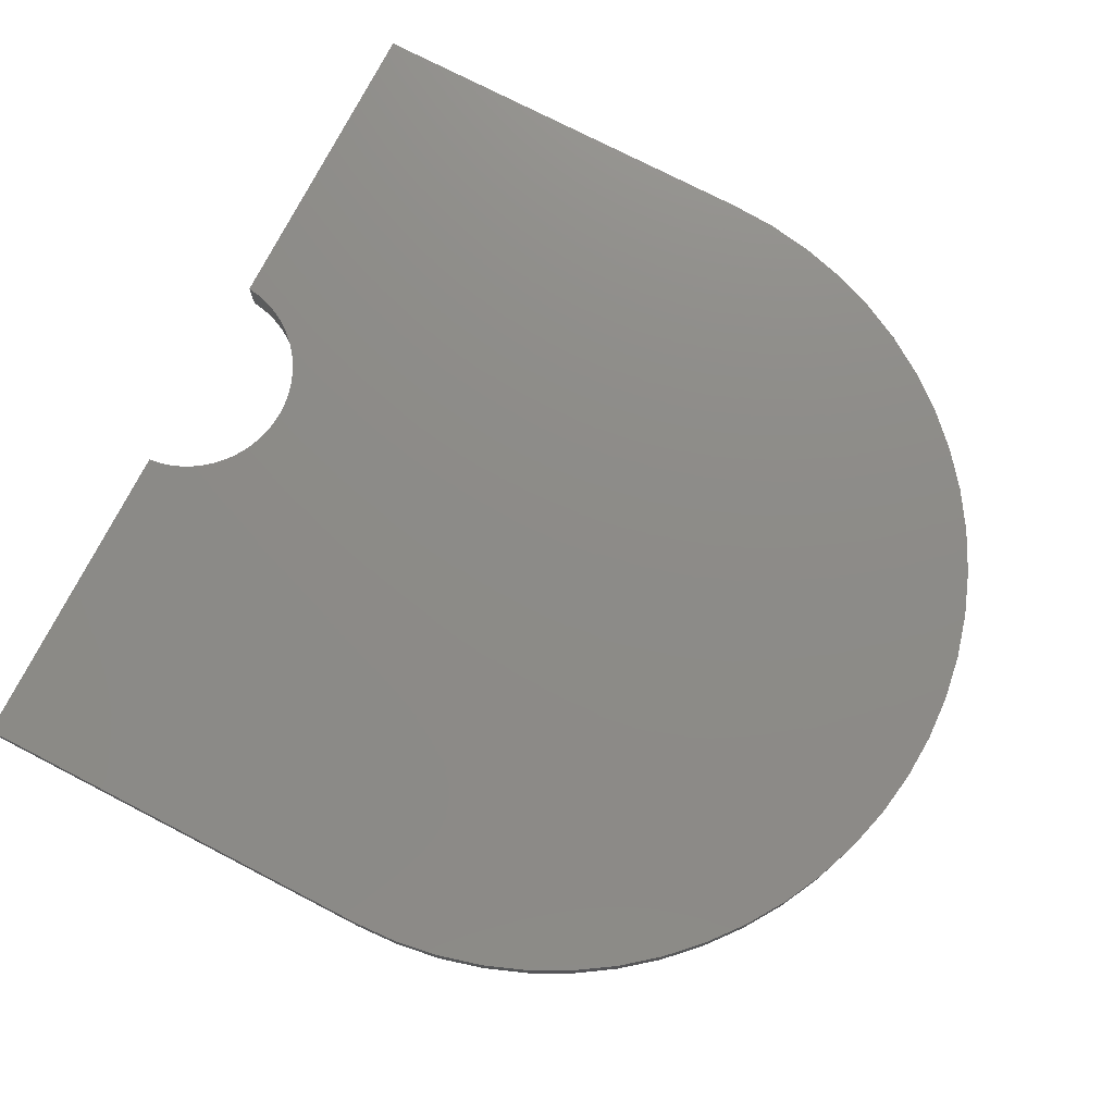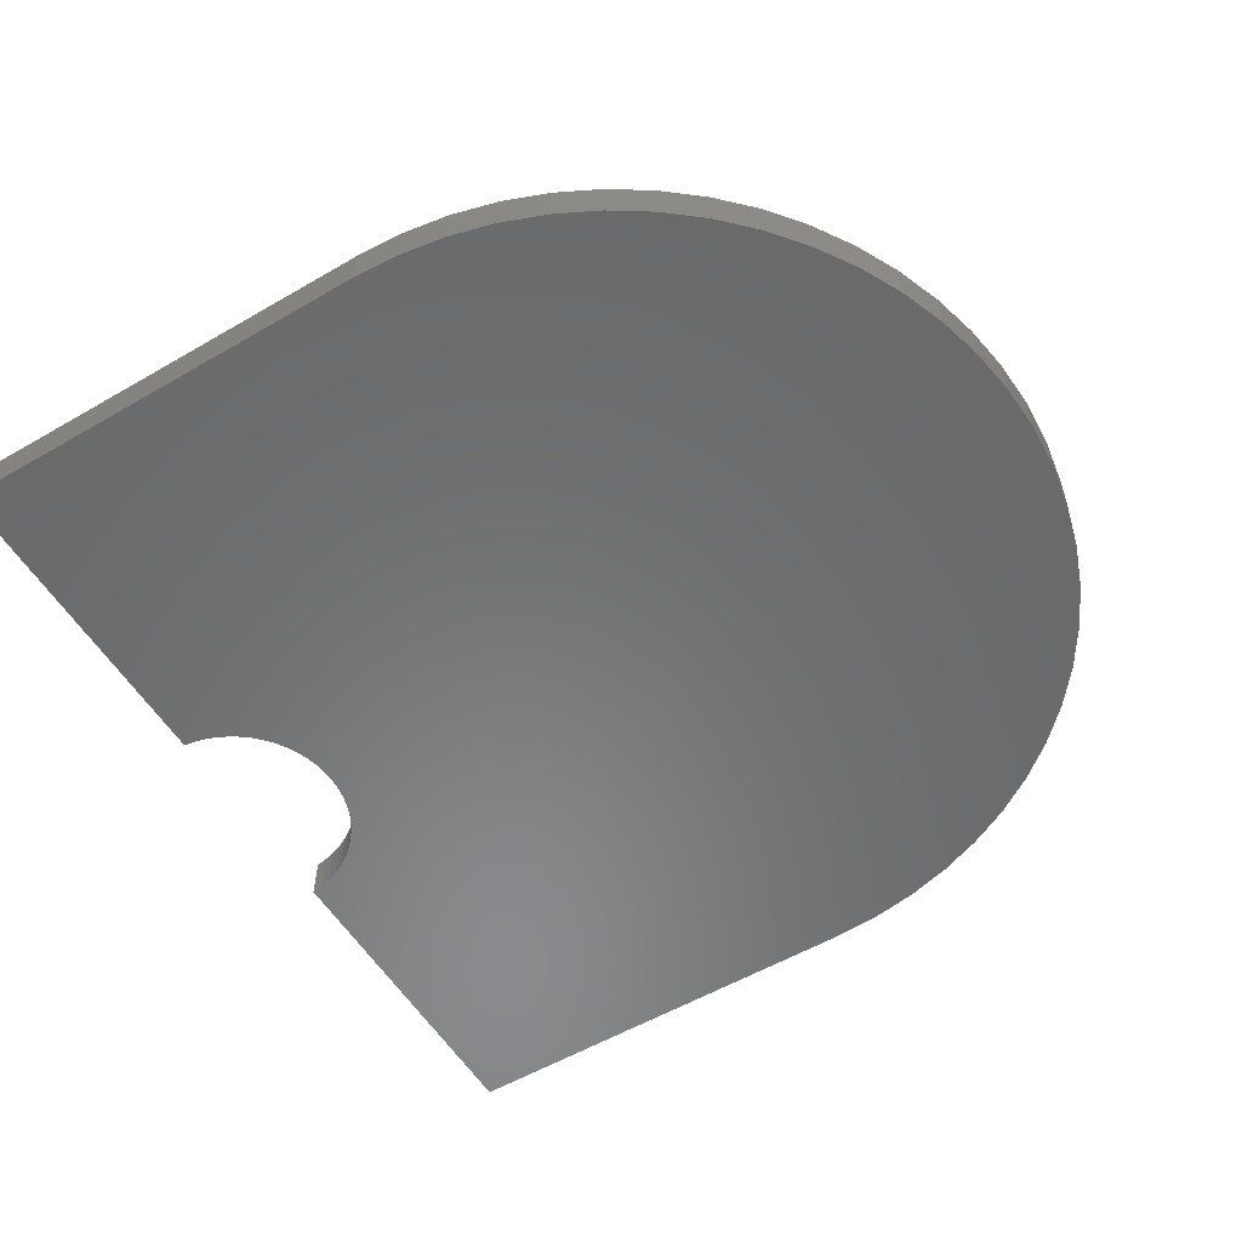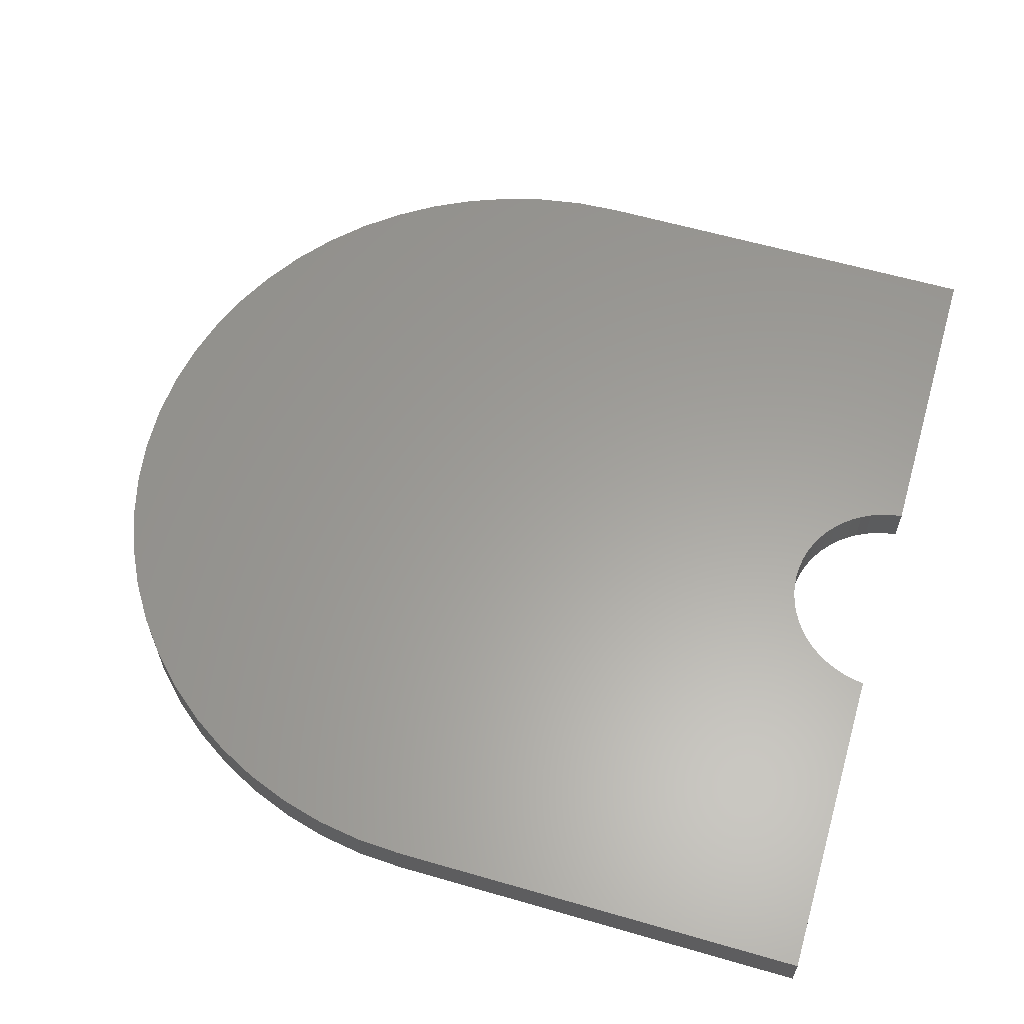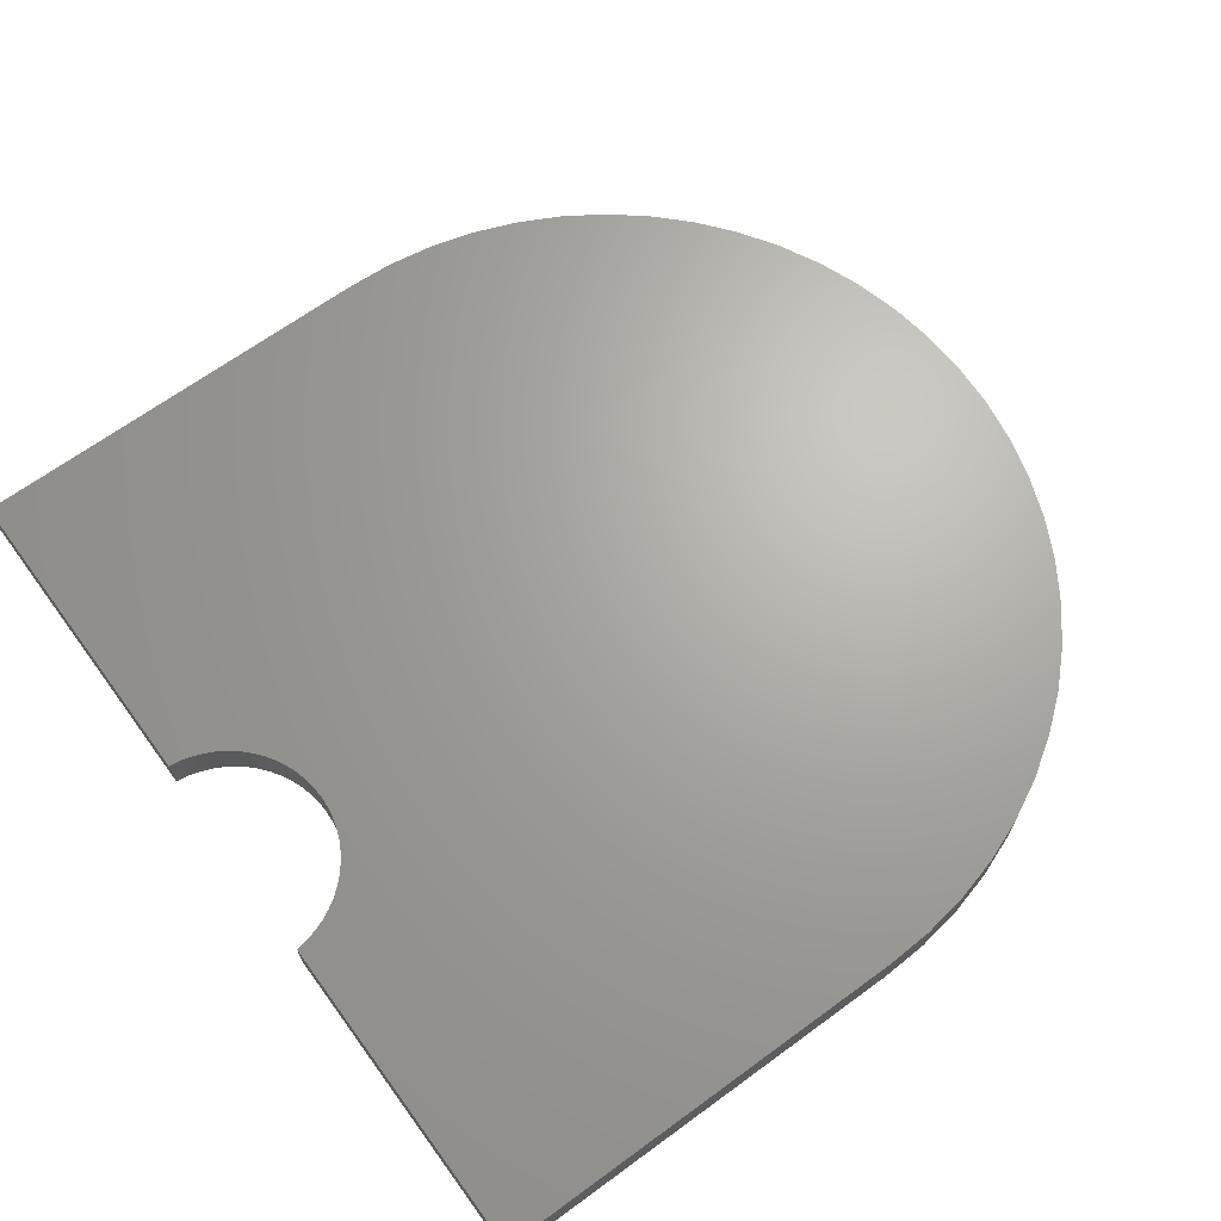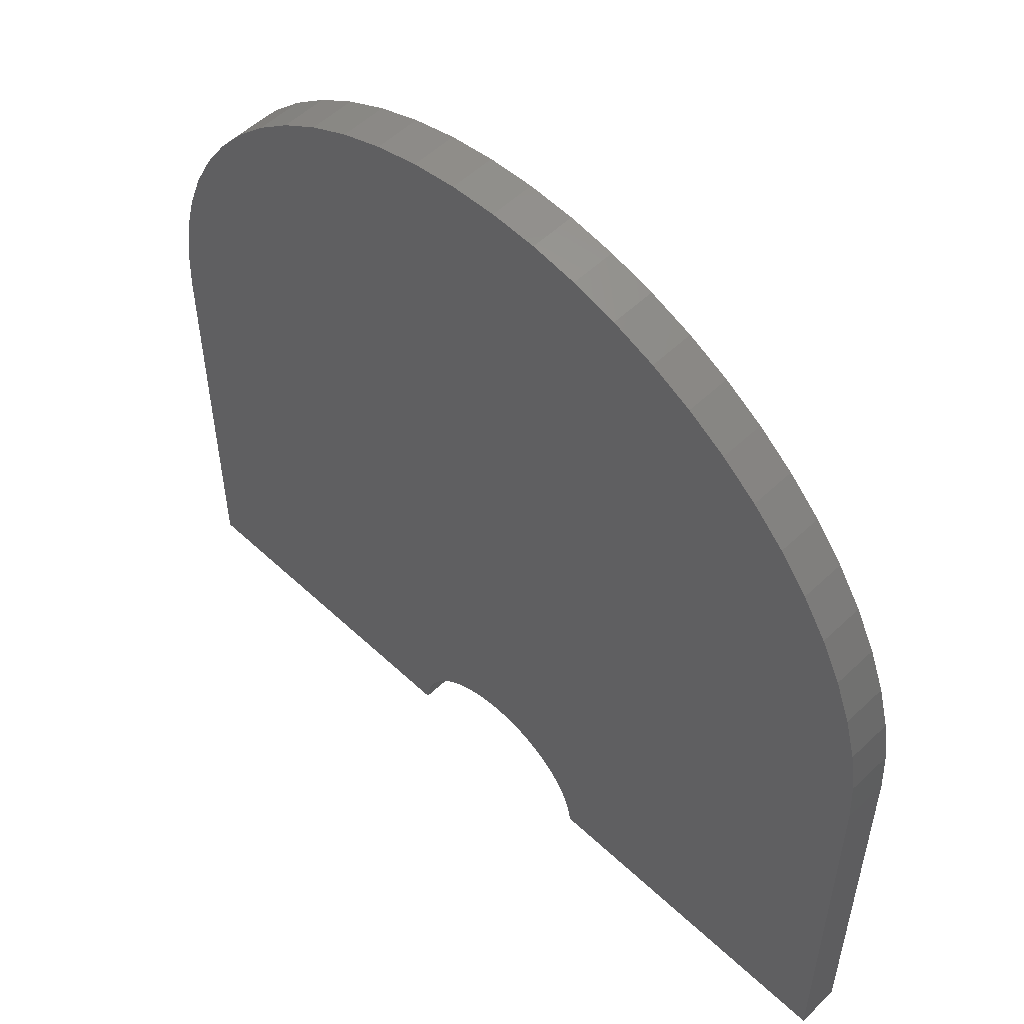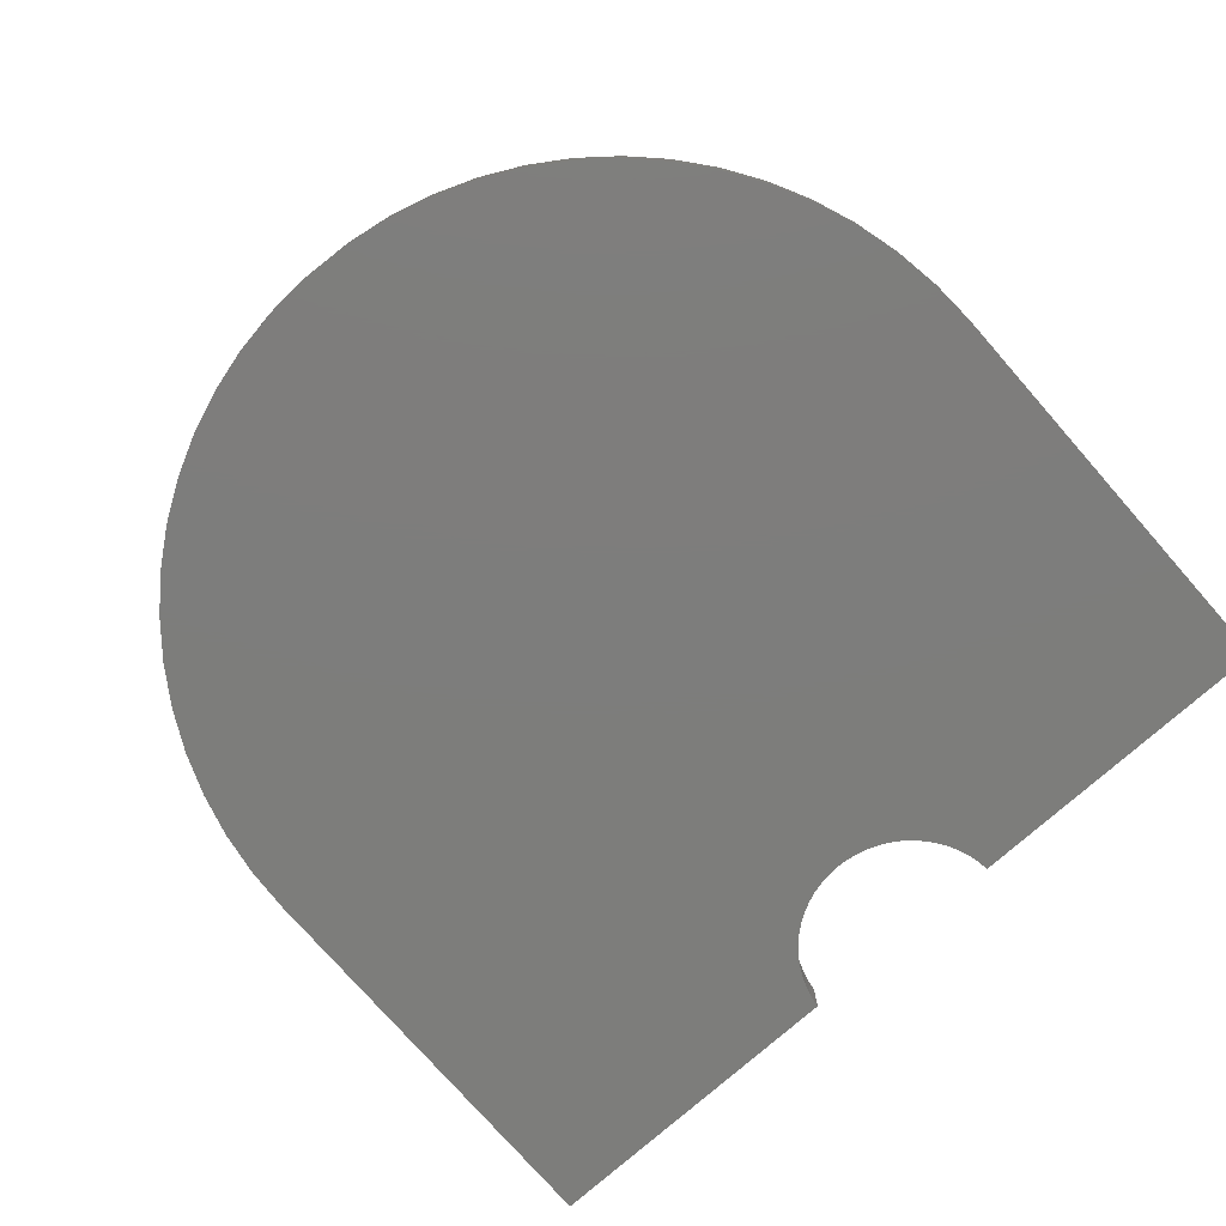
<metadata>
{"format":"stl","ext":"stl","renderer":"f3d","projection":"perspective","resolution":1024,"background":"white","views":[{"elev":75.7,"azim":117.3,"up":"+Z"},{"elev":-56.1,"azim":121.3,"up":"+Z"},{"elev":60.9,"azim":-73.6,"up":"+Z"},{"elev":67.0,"azim":53.8,"up":"+Z"},{"elev":54.3,"azim":44.8,"up":"+Y"},{"elev":-76.7,"azim":-138.7,"up":"+Z"}]}
</metadata>
<code>
# stl→obj: 128 verts, 252 faces
v -20 0.5 2
v -20 0.5 0
v -4.974 0.5 0
v -4.974 0.5 2
v -20 20 0
v -19.89 22.09 0
v -19.56 24.16 0
v -19.02 26.18 0
v -18.27 28.14 0
v -17.32 30 0
v -16.18 31.76 0
v -14.86 33.38 0
v -13.38 34.86 0
v -11.76 36.18 0
v -10 37.32 0
v -8.135 38.27 0
v -6.18 39.02 0
v -4.158 39.56 0
v -4.973 0.5226 0
v -2.091 39.89 0
v -4.891 1.04 0
v 0 40 0
v 2.091 39.89 0
v -4.755 1.545 0
v 4.158 39.56 0
v -4.568 2.034 0
v 6.18 39.02 0
v -4.33 2.5 0
v 8.135 38.27 0
v -4.045 2.939 0
v 10 37.32 0
v -3.716 3.346 0
v 11.76 36.18 0
v -3.346 3.716 0
v 13.38 34.86 0
v -2.939 4.045 0
v 14.86 33.38 0
v -2.5 4.33 0
v 16.18 31.76 0
v -2.034 4.568 0
v 17.32 30 0
v -1.545 4.755 0
v 18.27 28.14 0
v -1.04 4.891 0
v 19.02 26.18 0
v -0.5226 4.973 0
v 19.56 24.16 0
v 0 5 0
v 19.89 22.09 0
v 0.5226 4.973 0
v 20 20 0
v 4.974 0.5 0
v 20 0.5 0
v 4.973 0.5226 0
v 4.891 1.04 0
v 4.755 1.545 0
v 4.568 2.034 0
v 4.33 2.5 0
v 4.045 2.939 0
v 3.716 3.346 0
v 3.346 3.716 0
v 2.939 4.045 0
v 2.5 4.33 0
v 2.034 4.568 0
v 1.545 4.755 0
v 1.04 4.891 0
v -20 20 2
v -4.891 1.04 2
v -4.973 0.5226 2
v -4.755 1.545 2
v -4.568 2.034 2
v -4.33 2.5 2
v -4.045 2.939 2
v -3.716 3.346 2
v -3.346 3.716 2
v -2.939 4.045 2
v -2.5 4.33 2
v -2.034 4.568 2
v -1.545 4.755 2
v -1.04 4.891 2
v -0.5226 4.973 2
v 0 5 2
v 0.5226 4.973 2
v 1.04 4.891 2
v 1.545 4.755 2
v 2.034 4.568 2
v 2.5 4.33 2
v 2.939 4.045 2
v 20 0.5 2
v 3.346 3.716 2
v 3.716 3.346 2
v 4.045 2.939 2
v 4.33 2.5 2
v 4.568 2.034 2
v 4.755 1.545 2
v 4.891 1.04 2
v 4.973 0.5226 2
v 4.974 0.5 2
v 20 20 2
v 19.89 22.09 2
v 19.56 24.16 2
v 19.02 26.18 2
v 18.27 28.14 2
v 17.32 30 2
v 16.18 31.76 2
v 14.86 33.38 2
v 13.38 34.86 2
v 11.76 36.18 2
v 10 37.32 2
v 8.135 38.27 2
v 6.18 39.02 2
v 4.158 39.56 2
v 2.091 39.89 2
v 0 40 2
v -2.091 39.89 2
v -4.158 39.56 2
v -6.18 39.02 2
v -8.135 38.27 2
v -10 37.32 2
v -11.76 36.18 2
v -13.38 34.86 2
v -14.86 33.38 2
v -16.18 31.76 2
v -17.32 30 2
v -18.27 28.14 2
v -19.02 26.18 2
v -19.56 24.16 2
v -19.89 22.09 2
f 1 2 3
f 4 1 3
f 2 5 3
f 3 5 6
f 3 6 7
f 3 7 8
f 3 8 9
f 3 9 10
f 3 10 11
f 3 11 12
f 3 12 13
f 3 13 14
f 3 14 15
f 3 15 16
f 3 16 17
f 3 17 18
f 19 18 20
f 21 22 23
f 24 23 25
f 26 25 27
f 28 27 29
f 30 29 31
f 32 31 33
f 34 33 35
f 36 35 37
f 38 37 39
f 40 39 41
f 42 41 43
f 44 43 45
f 46 45 47
f 48 47 49
f 50 49 51
f 52 51 53
f 54 51 52
f 55 51 54
f 56 51 55
f 57 51 56
f 58 51 57
f 59 51 58
f 60 51 59
f 61 51 60
f 62 51 61
f 63 51 62
f 64 51 63
f 65 51 64
f 66 51 65
f 48 49 50
f 46 47 48
f 44 45 46
f 42 43 44
f 40 41 42
f 38 39 40
f 36 37 38
f 34 35 36
f 32 33 34
f 30 31 32
f 28 29 30
f 26 27 28
f 24 25 26
f 19 22 21
f 21 23 24
f 19 20 22
f 3 18 19
f 50 51 66
f 2 1 5
f 5 1 67
f 67 1 4
f 68 67 69
f 69 67 4
f 70 67 68
f 71 67 70
f 72 67 71
f 73 67 72
f 74 67 73
f 75 67 74
f 76 67 75
f 77 67 76
f 78 67 77
f 79 67 78
f 80 67 79
f 81 67 80
f 82 67 81
f 83 67 82
f 84 67 83
f 85 67 84
f 86 67 85
f 87 67 86
f 88 67 87
f 89 67 88
f 89 88 90
f 89 90 91
f 89 91 92
f 89 92 93
f 89 93 94
f 89 94 95
f 89 95 96
f 89 96 97
f 89 97 98
f 99 67 89
f 100 67 99
f 101 67 100
f 102 67 101
f 103 67 102
f 104 67 103
f 105 67 104
f 106 67 105
f 107 67 106
f 108 67 107
f 109 67 108
f 110 67 109
f 111 67 110
f 112 67 111
f 113 67 112
f 114 67 113
f 115 67 114
f 116 67 115
f 117 67 116
f 118 67 117
f 119 67 118
f 120 67 119
f 121 67 120
f 122 67 121
f 123 67 122
f 124 67 123
f 125 67 124
f 126 67 125
f 127 67 126
f 128 67 127
f 19 69 4
f 3 19 4
f 21 68 69
f 19 21 69
f 24 70 68
f 21 24 68
f 26 71 70
f 24 26 70
f 28 72 71
f 26 28 71
f 30 73 72
f 28 30 72
f 32 74 73
f 30 32 73
f 34 75 74
f 32 34 74
f 36 76 75
f 34 36 75
f 38 77 76
f 36 38 76
f 40 78 77
f 38 40 77
f 42 79 78
f 40 42 78
f 44 80 79
f 42 44 79
f 46 81 80
f 44 46 80
f 48 82 81
f 46 48 81
f 50 83 82
f 48 50 82
f 66 84 83
f 50 66 83
f 65 85 84
f 66 65 84
f 64 86 85
f 65 64 85
f 63 87 86
f 64 63 86
f 62 88 87
f 63 62 87
f 61 90 88
f 62 61 88
f 60 91 90
f 61 60 90
f 92 91 59
f 59 91 60
f 93 92 58
f 58 92 59
f 94 93 57
f 57 93 58
f 95 94 56
f 56 94 57
f 96 95 55
f 55 95 56
f 97 96 54
f 54 96 55
f 98 97 52
f 52 97 54
f 98 52 53
f 89 98 53
f 89 53 51
f 99 89 51
f 51 49 100
f 99 51 100
f 49 47 101
f 100 49 101
f 47 45 102
f 101 47 102
f 45 43 103
f 102 45 103
f 43 41 104
f 103 43 104
f 41 39 105
f 104 41 105
f 39 37 106
f 105 39 106
f 37 35 107
f 106 37 107
f 33 108 35
f 35 108 107
f 31 109 33
f 33 109 108
f 29 110 31
f 31 110 109
f 27 111 29
f 29 111 110
f 25 112 27
f 27 112 111
f 23 113 25
f 25 113 112
f 22 114 23
f 23 114 113
f 20 115 22
f 22 115 114
f 18 116 20
f 20 116 115
f 17 117 18
f 18 117 116
f 16 118 17
f 17 118 117
f 15 119 16
f 16 119 118
f 14 120 15
f 15 120 119
f 13 121 14
f 14 121 120
f 12 122 13
f 13 122 121
f 11 123 12
f 12 123 122
f 10 124 11
f 11 124 123
f 9 125 10
f 10 125 124
f 8 126 9
f 9 126 125
f 7 127 8
f 8 127 126
f 6 128 7
f 7 128 127
f 5 67 6
f 6 67 128

</code>
